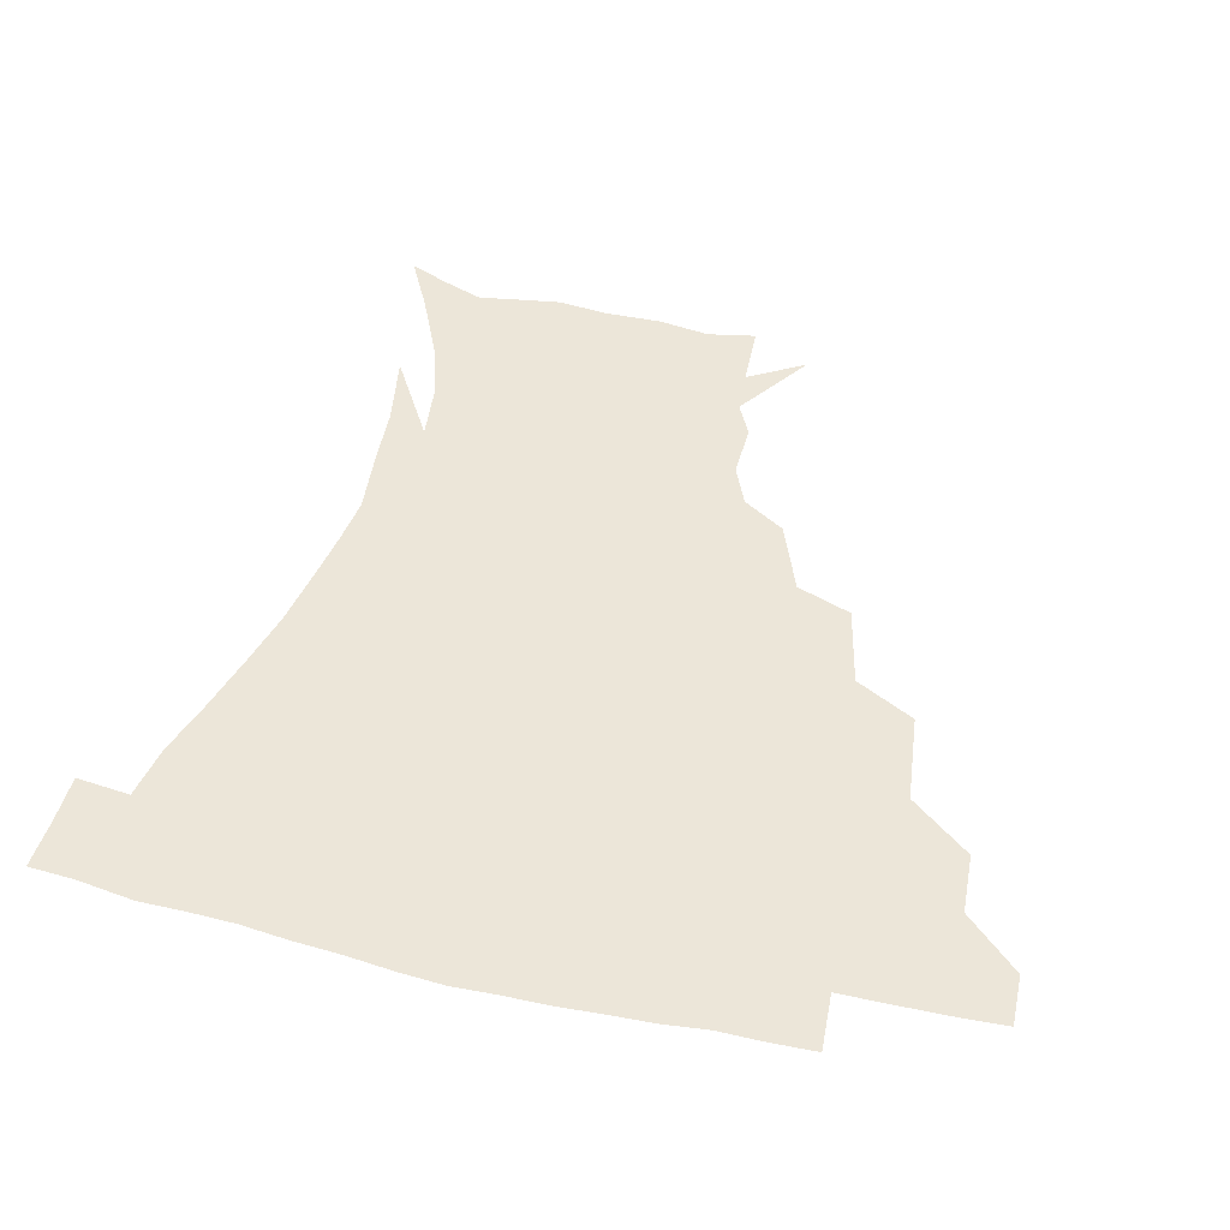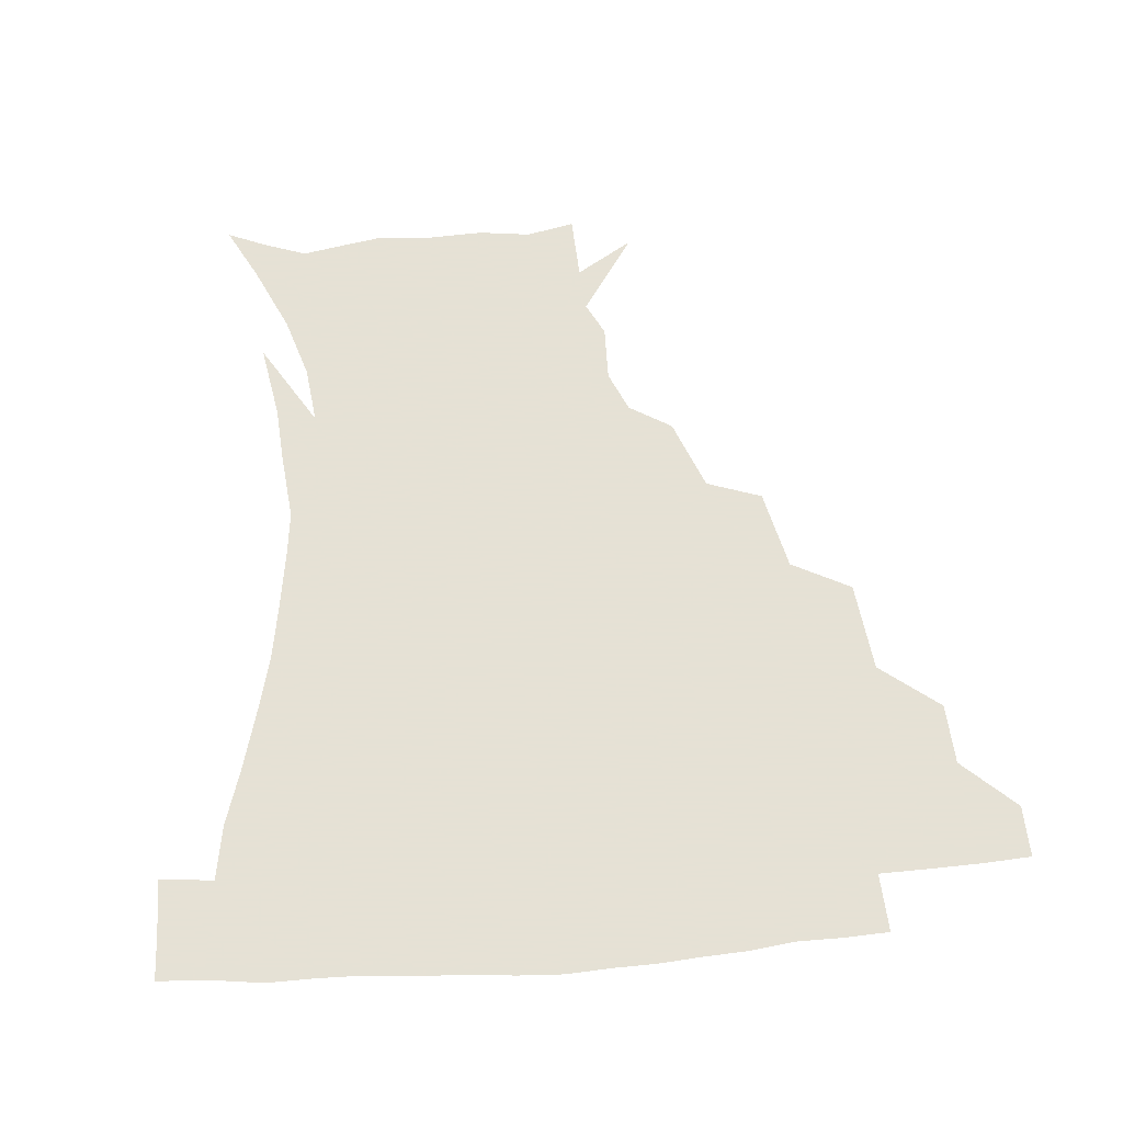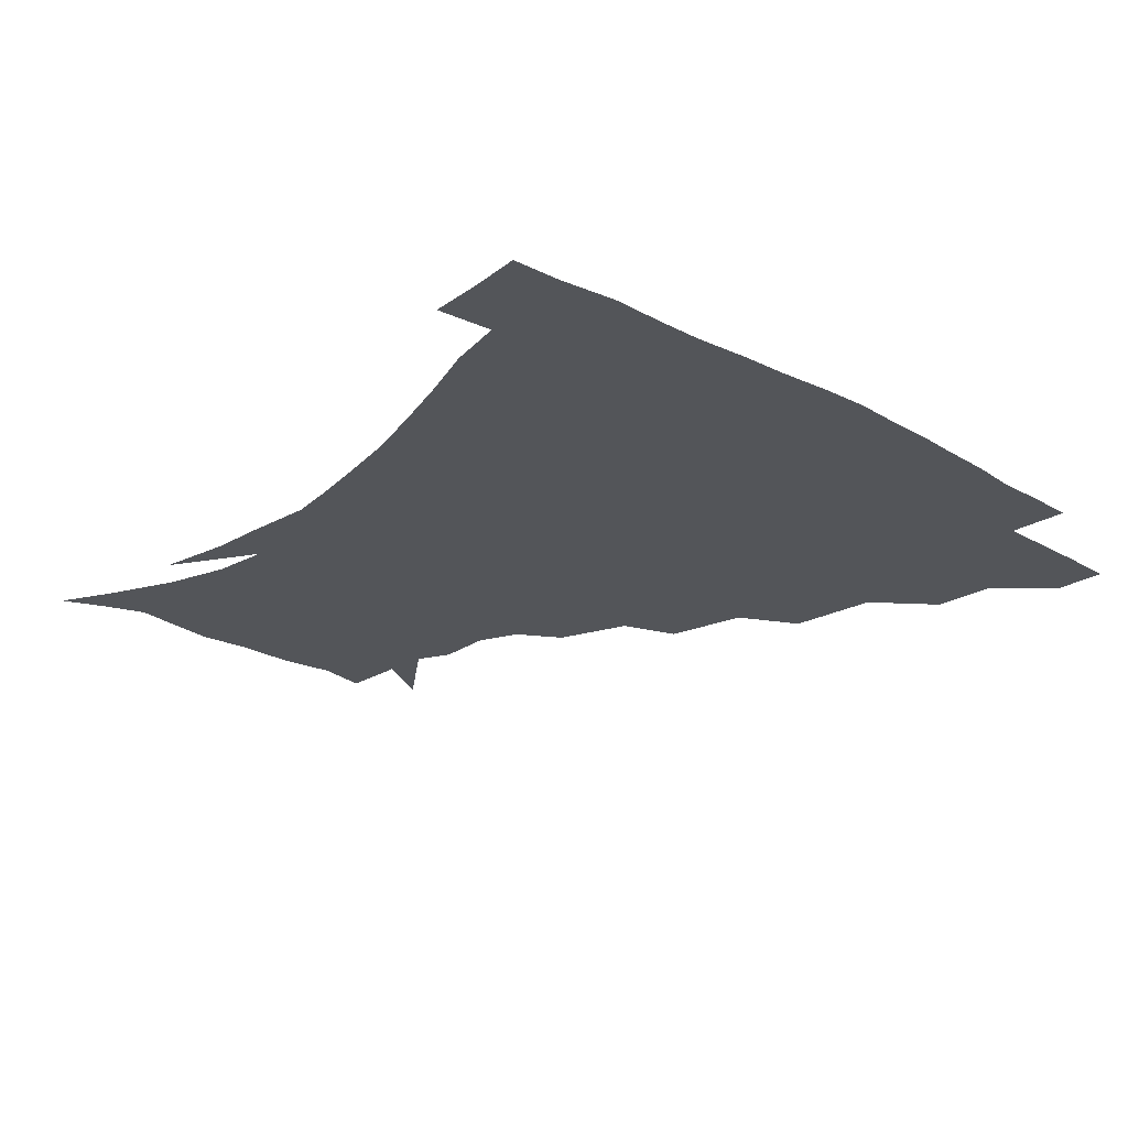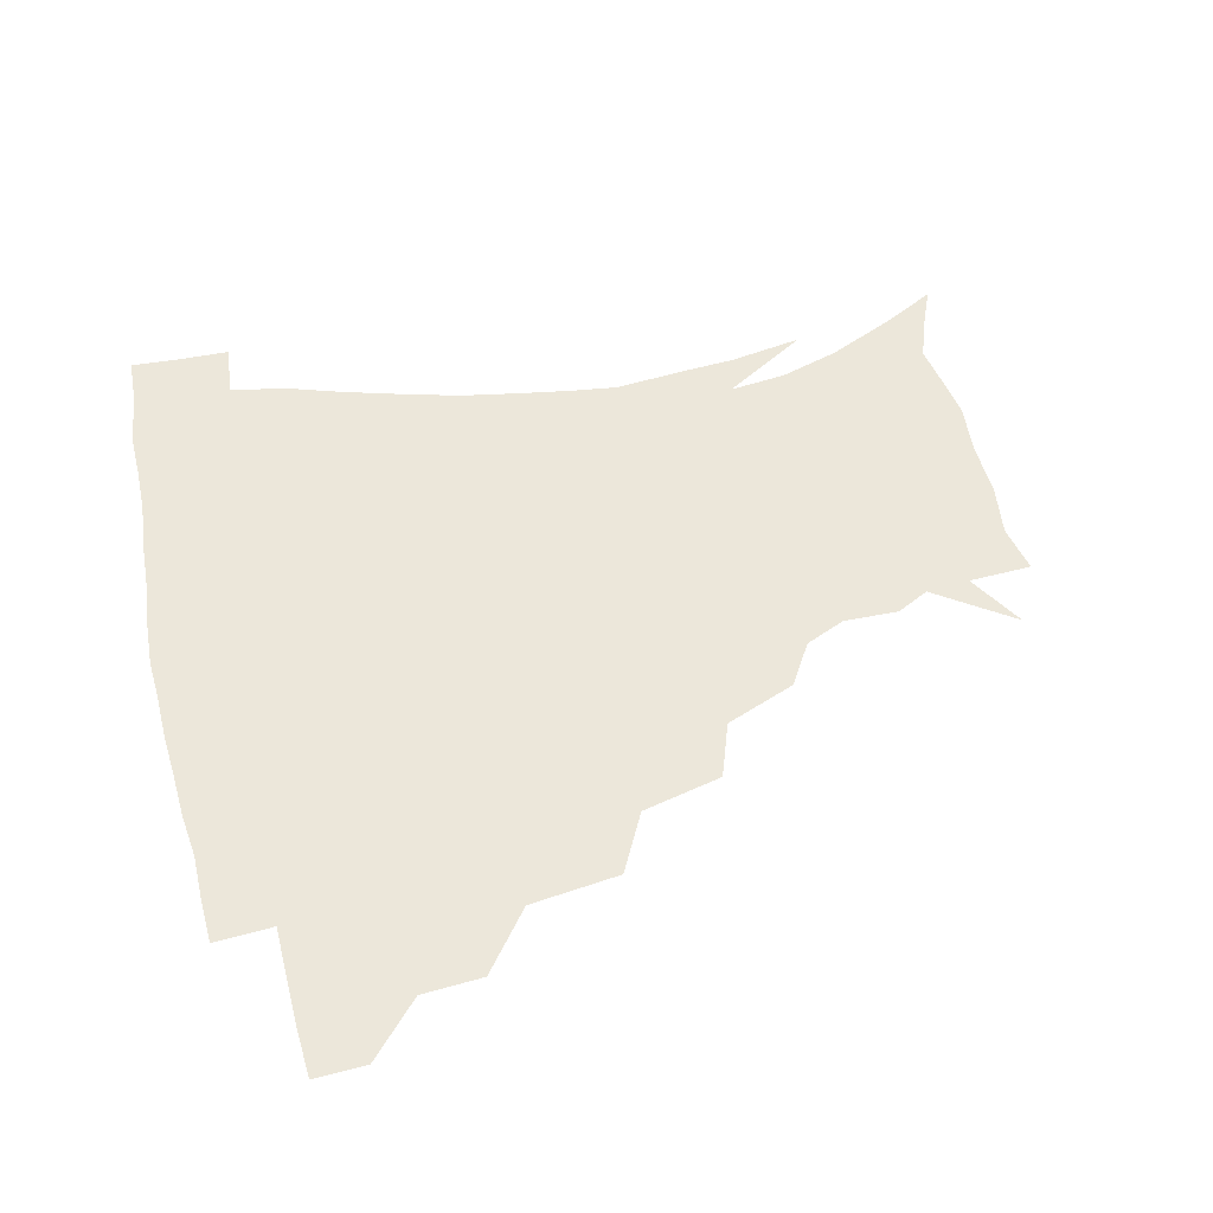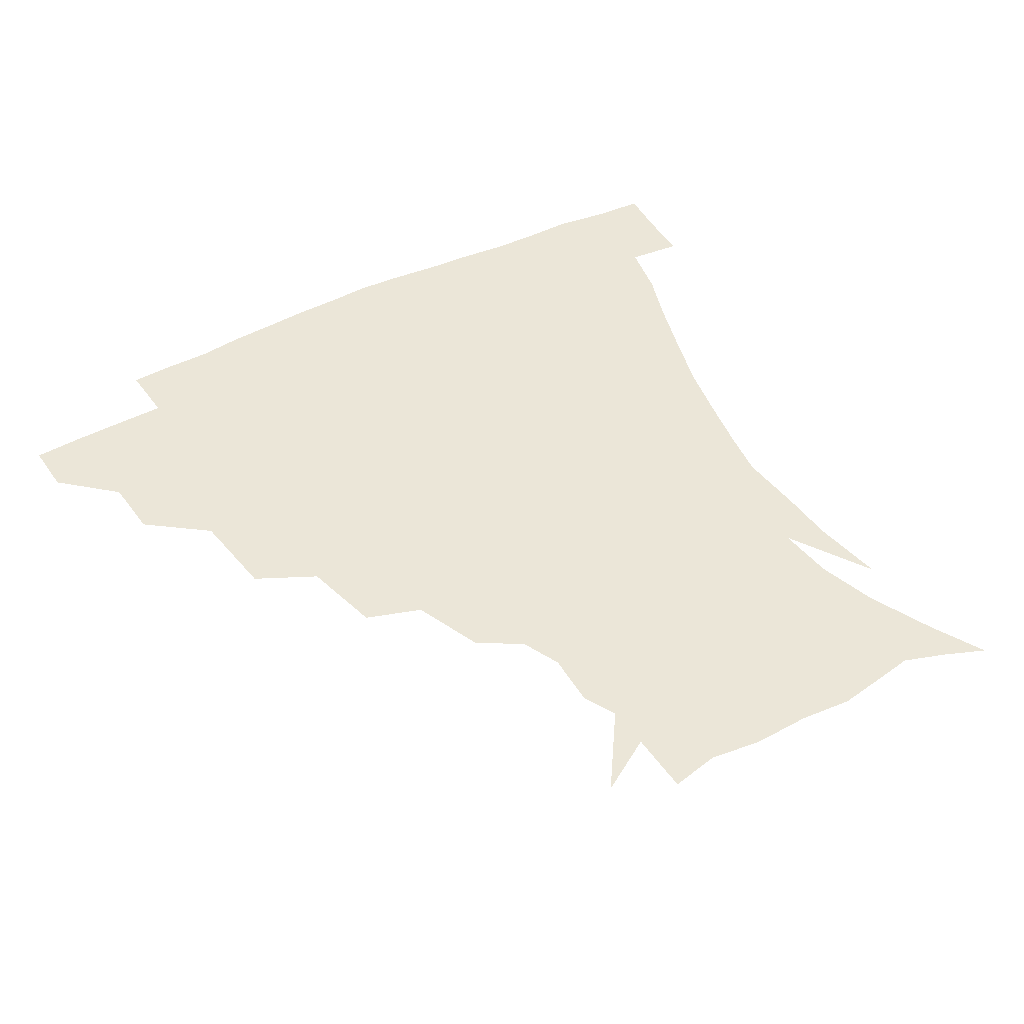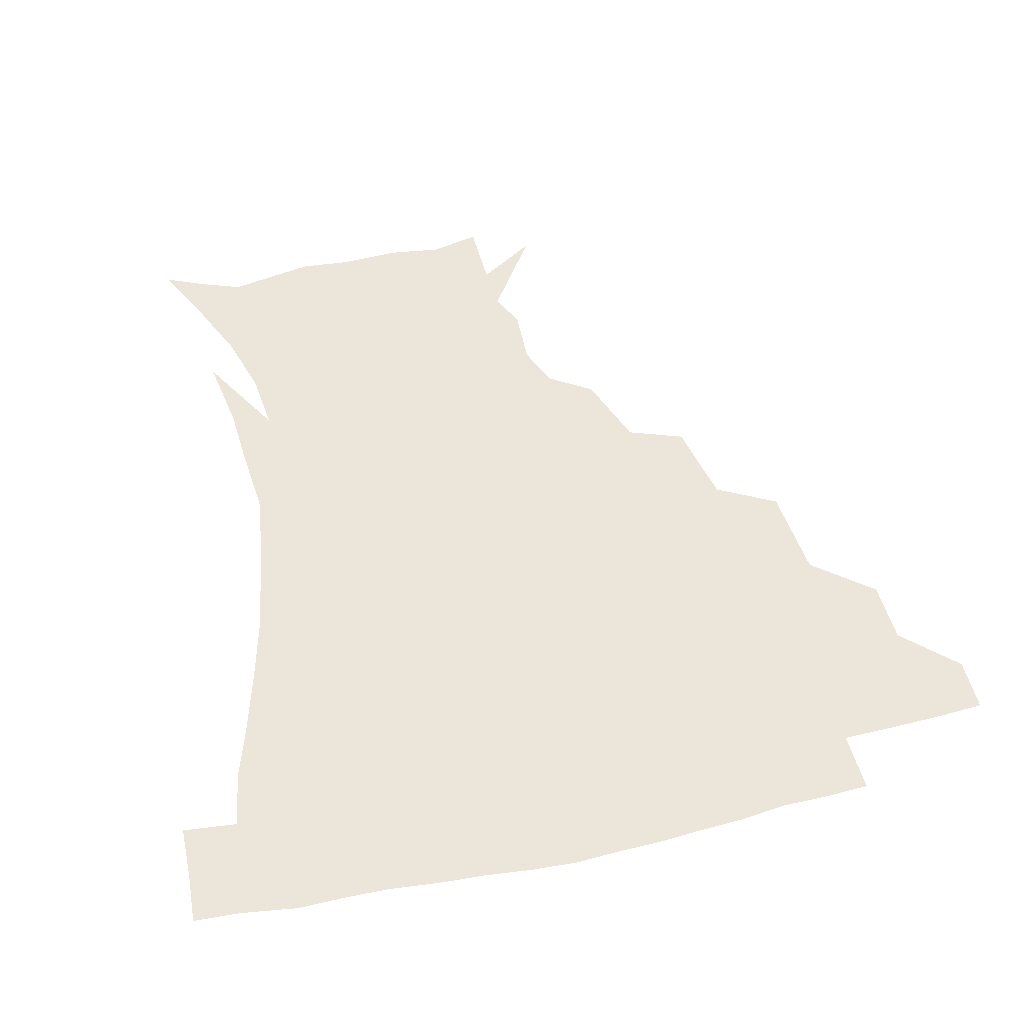
<metadata>
{"format":"obj","ext":"obj","renderer":"f3d","projection":"perspective","resolution":1024,"background":"white","views":[{"elev":48.9,"azim":-166.2,"up":"+Z"},{"elev":64.9,"azim":174.6,"up":"+Z"},{"elev":-24.4,"azim":137.3,"up":"+Z"},{"elev":51.8,"azim":-103.8,"up":"+Z"},{"elev":46.3,"azim":-30.7,"up":"+Z"},{"elev":56.3,"azim":166.3,"up":"+Z"}]}
</metadata>
<code>
v 451.6 343.5 0
v 451.1 360 0
v 470.1 308.2 0
v 469 327.5 0
v 468.3 344.3 0
v 467.3 360.7 0
v 492.8 264.4 0
v 489.4 293 0
v 487 312.8 0
v 485.4 329.5 0
v 484.1 345.2 0
v 483.7 360.9 0
v 517.8 228.8 0
v 511.9 254.4 0
v 506.6 275.4 0
v 504.2 299.5 0
v 502.4 315.9 0
v 500.7 330.9 0
v 499.9 345.8 0
v 499.2 361 0
v 498.3 379.5 0
v 544.4 199.9 0
v 535.5 222.4 0
v 528.1 240.4 0
v 524.4 267.8 0
v 520.9 284.7 0
v 518.6 301.4 0
v 517 317.4 0
v 515.7 332.1 0
v 514.8 346.4 0
v 513.7 361.2 0
v 512.5 379.9 0
v 563.2 161 0
v 563.7 178.5 0
v 558.1 191.3 0
v 550.4 213.2 0
v 544.3 234.4 0
v 540.3 256.3 0
v 537.4 274.9 0
v 535.2 290.3 0
v 533.1 304.1 0
v 531.4 318.3 0
v 530.2 332.5 0
v 529.6 347.1 0
v 528.3 362.9 0
v 527.2 379.7 0
v 551 125.8 0
v 568.5 150.5 0
v 571.4 169.3 0
v 569.6 186.8 0
v 564.1 204.7 0
v 559 220.4 0
v 554.6 242.8 0
v 552.4 261.8 0
v 550.1 278 0
v 548.6 291.9 0
v 547.9 306.7 0
v 546.5 319.9 0
v 545.2 333.4 0
v 544.7 347.5 0
v 543.2 363.2 0
v 541.6 381.3 0
v 569.4 136.5 0
v 578.3 155.1 0
v 579.7 179 0
v 576.9 194.3 0
v 572.4 211.4 0
v 569.1 229.5 0
v 565.8 247.5 0
v 564.7 267.3 0
v 562.7 278.7 0
v 562.3 294 0
v 561.7 307.8 0
v 561.2 320.9 0
v 561.7 334.2 0
v 559.2 348.4 0
v 558.1 362.8 0
v 555.9 381.8 0
v 570.2 116.3 0
v 584.1 142.6 0
v 588.5 162.6 0
v 588 182.3 0
v 585.1 201 0
v 582.2 217.1 0
v 579.6 236.8 0
v 578.2 251.8 0
v 576.7 269 0
v 576 281.1 0
v 576.1 296.2 0
v 575.3 308.3 0
v 574.7 320.6 0
v 575 334.6 0
v 573.4 348.8 0
v 572.4 362.5 0
v 569.9 382.6 0
v 585.7 119.3 0
v 595.9 144.1 0
v 597.8 166.2 0
v 597.3 184.8 0
v 594.5 202.1 0
v 592.3 219.3 0
v 590.6 236.5 0
v 589.4 254.9 0
v 588.9 269.1 0
v 589 282.3 0
v 589.1 297.1 0
v 588.6 308.5 0
v 588.7 321.5 0
v 589 334.9 0
v 587.5 349.4 0
v 586.3 364 0
v 584 382.7 0
v 602.4 116.9 0
v 607.7 145.7 0
v 607.4 166.5 0
v 606.5 187.4 0
v 604 205.7 0
v 602.6 221.7 0
v 601.8 240.6 0
v 601.3 254.6 0
v 601.3 268 0
v 601.7 283.5 0
v 602 297 0
v 602.7 309.7 0
v 602.5 322 0
v 602.5 335.1 0
v 601.6 349.6 0
v 600.7 364.5 0
v 597.9 383.2 0
v 620.7 117.3 0
v 618.7 147.6 0
v 617.4 167.7 0
v 615.7 189.2 0
v 614 206.1 0
v 612.9 223 0
v 612.5 240.4 0
v 612.8 254.2 0
v 613.6 269.8 0
v 614.2 283.8 0
v 615.1 296 0
v 616 310.2 0
v 616.7 322.9 0
v 616.4 336 0
v 615.8 349.8 0
v 615.9 363.7 0
v 612.5 382.2 0
v 637.1 115.7 0
v 629.9 146.6 0
v 627.1 168.3 0
v 624.8 190.2 0
v 624 207 0
v 623.3 222.7 0
v 623.2 239.1 0
v 624.3 252.6 0
v 625.4 268 0
v 626.4 281.7 0
v 627.9 295.4 0
v 629.1 309 0
v 630.5 322.8 0
v 631.5 335.4 0
v 631.5 348.6 0
v 632 361.7 0
v 627.8 380.5 0
v 651.9 117.9 0
v 641.2 145.2 0
v 636.6 167.9 0
v 634.3 188.3 0
v 633.7 205.3 0
v 633.6 220.4 0
v 634 235.2 0
v 635 250.4 0
v 636.5 267.1 0
v 638.2 280 0
v 640.2 295.7 0
v 642.2 308.9 0
v 643.8 322.1 0
v 645.2 334.9 0
v 646.4 348 0
v 645.9 361.8 0
v 642.8 379.5 0
v 664.2 119.8 0
v 653.6 141.5 0
v 646.6 164.7 0
v 643.9 184.3 0
v 643.4 201.4 0
v 643.5 216.5 0
v 644.1 231.3 0
v 645.3 246.5 0
v 646.8 264.4 0
v 649.4 279.2 0
v 651.9 292.7 0
v 654.6 307.9 0
v 657 320.9 0
v 659 334.3 0
v 660.7 347.4 0
v 660.1 361.7 0
v 658.4 377.9 0
v 677.4 115 0
v 667 135.1 0
v 658.1 158.2 0
v 654.6 176.3 0
v 653.4 194.4 0
v 653.2 210.5 0
v 653.5 226.6 0
v 654.7 242.6 0
v 656.7 259.1 0
v 659.5 275.1 0
v 662.9 292.4 0
v 666.5 304.7 0
v 669.8 319.3 0
v 672.2 332.7 0
v 674.7 346.7 0
v 674.1 362.4 0
v 673.4 377.4 0
v 690.2 109.5 0
v 681.2 126.7 0
v 671.6 147.8 0
v 665.7 167.2 0
v 663.7 185.6 0
v 662.8 202.8 0
v 662.6 219.5 0
v 663.9 233.8 0
v 666 250.9 0
v 668.8 268.4 0
v 672.4 286 0
v 677.4 299.2 0
v 681.9 316.5 0
v 685.6 331.1 0
v 687.9 345.7 0
v 688.6 361.4 0
v 687.9 377.4 0
v 680.1 158.2 0
v 676.3 181.8 0
v 675.3 199 0
v 673.4 221.1 0
v 675.5 236 0
v 678.4 252.7 0
v 682 271.5 0
v 687 289.3 0
v 693 309.3 0
v 698.8 326.5 0
v 702.2 343.9 0
v 704.5 359.6 0
v 706.2 374.7 0
v 719.5 341.9 0
v 720 358.6 0
v 721.1 373.7 0
f 4 5 1
f 1 5 2
f 5 6 2
f 8 9 3
f 3 9 4
f 9 10 4
f 4 10 5
f 10 11 5
f 5 11 6
f 11 12 6
f 14 15 7
f 7 15 8
f 15 16 8
f 8 16 9
f 16 17 9
f 9 17 10
f 17 18 10
f 10 18 11
f 18 19 11
f 11 19 12
f 19 20 12
f 23 24 13
f 13 24 14
f 24 25 14
f 14 25 15
f 25 26 15
f 15 26 16
f 26 27 16
f 16 27 17
f 27 28 17
f 17 28 18
f 28 29 18
f 18 29 19
f 29 30 19
f 19 30 20
f 30 31 20
f 20 31 21
f 31 32 21
f 35 36 22
f 22 36 23
f 36 37 23
f 23 37 24
f 37 38 24
f 24 38 25
f 38 39 25
f 25 39 26
f 39 40 26
f 26 40 27
f 40 41 27
f 27 41 28
f 41 42 28
f 28 42 29
f 42 43 29
f 29 43 30
f 43 44 30
f 30 44 31
f 44 45 31
f 31 45 32
f 45 46 32
f 48 49 33
f 33 49 34
f 49 50 34
f 34 50 35
f 50 51 35
f 35 51 36
f 51 52 36
f 36 52 37
f 52 53 37
f 37 53 38
f 53 54 38
f 38 54 39
f 54 55 39
f 39 55 40
f 55 56 40
f 40 56 41
f 56 57 41
f 41 57 42
f 57 58 42
f 42 58 43
f 58 59 43
f 43 59 44
f 59 60 44
f 44 60 45
f 60 61 45
f 45 61 46
f 61 62 46
f 47 63 48
f 63 64 48
f 48 64 49
f 64 65 49
f 49 65 50
f 65 66 50
f 50 66 51
f 66 67 51
f 51 67 52
f 67 68 52
f 52 68 53
f 68 69 53
f 53 69 54
f 69 70 54
f 54 70 55
f 70 71 55
f 55 71 56
f 71 72 56
f 56 72 57
f 72 73 57
f 57 73 58
f 73 74 58
f 58 74 59
f 74 75 59
f 59 75 60
f 75 76 60
f 60 76 61
f 76 77 61
f 61 77 62
f 77 78 62
f 79 80 63
f 63 80 64
f 80 81 64
f 64 81 65
f 81 82 65
f 65 82 66
f 82 83 66
f 66 83 67
f 83 84 67
f 67 84 68
f 84 85 68
f 68 85 69
f 85 86 69
f 69 86 70
f 86 87 70
f 70 87 71
f 87 88 71
f 71 88 72
f 88 89 72
f 72 89 73
f 89 90 73
f 73 90 74
f 90 91 74
f 74 91 75
f 91 92 75
f 75 92 76
f 92 93 76
f 76 93 77
f 93 94 77
f 77 94 78
f 94 95 78
f 79 96 80
f 96 97 80
f 80 97 81
f 97 98 81
f 81 98 82
f 98 99 82
f 82 99 83
f 99 100 83
f 83 100 84
f 100 101 84
f 84 101 85
f 101 102 85
f 85 102 86
f 102 103 86
f 86 103 87
f 103 104 87
f 87 104 88
f 104 105 88
f 88 105 89
f 105 106 89
f 89 106 90
f 106 107 90
f 90 107 91
f 107 108 91
f 91 108 92
f 108 109 92
f 92 109 93
f 109 110 93
f 93 110 94
f 110 111 94
f 94 111 95
f 111 112 95
f 96 113 97
f 113 114 97
f 97 114 98
f 114 115 98
f 98 115 99
f 115 116 99
f 99 116 100
f 116 117 100
f 100 117 101
f 117 118 101
f 101 118 102
f 118 119 102
f 102 119 103
f 119 120 103
f 103 120 104
f 120 121 104
f 104 121 105
f 121 122 105
f 105 122 106
f 122 123 106
f 106 123 107
f 123 124 107
f 107 124 108
f 124 125 108
f 108 125 109
f 125 126 109
f 109 126 110
f 126 127 110
f 110 127 111
f 127 128 111
f 111 128 112
f 128 129 112
f 113 130 114
f 130 131 114
f 114 131 115
f 131 132 115
f 115 132 116
f 132 133 116
f 116 133 117
f 133 134 117
f 117 134 118
f 134 135 118
f 118 135 119
f 135 136 119
f 119 136 120
f 136 137 120
f 120 137 121
f 137 138 121
f 121 138 122
f 138 139 122
f 122 139 123
f 139 140 123
f 123 140 124
f 140 141 124
f 124 141 125
f 141 142 125
f 125 142 126
f 142 143 126
f 126 143 127
f 143 144 127
f 127 144 128
f 144 145 128
f 128 145 129
f 145 146 129
f 130 147 131
f 147 148 131
f 131 148 132
f 148 149 132
f 132 149 133
f 149 150 133
f 133 150 134
f 150 151 134
f 134 151 135
f 151 152 135
f 135 152 136
f 152 153 136
f 136 153 137
f 153 154 137
f 137 154 138
f 154 155 138
f 138 155 139
f 155 156 139
f 139 156 140
f 156 157 140
f 140 157 141
f 157 158 141
f 141 158 142
f 158 159 142
f 142 159 143
f 159 160 143
f 143 160 144
f 160 161 144
f 144 161 145
f 161 162 145
f 145 162 146
f 162 163 146
f 147 164 148
f 164 165 148
f 148 165 149
f 165 166 149
f 149 166 150
f 166 167 150
f 150 167 151
f 167 168 151
f 151 168 152
f 168 169 152
f 152 169 153
f 169 170 153
f 153 170 154
f 170 171 154
f 154 171 155
f 171 172 155
f 155 172 156
f 172 173 156
f 156 173 157
f 173 174 157
f 157 174 158
f 174 175 158
f 158 175 159
f 175 176 159
f 159 176 160
f 176 177 160
f 160 177 161
f 177 178 161
f 161 178 162
f 178 179 162
f 162 179 163
f 179 180 163
f 164 181 165
f 181 182 165
f 165 182 166
f 182 183 166
f 166 183 167
f 183 184 167
f 167 184 168
f 184 185 168
f 168 185 169
f 185 186 169
f 169 186 170
f 186 187 170
f 170 187 171
f 187 188 171
f 171 188 172
f 188 189 172
f 172 189 173
f 189 190 173
f 173 190 174
f 190 191 174
f 174 191 175
f 191 192 175
f 175 192 176
f 192 193 176
f 176 193 177
f 193 194 177
f 177 194 178
f 194 195 178
f 178 195 179
f 195 196 179
f 179 196 180
f 196 197 180
f 181 198 182
f 198 199 182
f 182 199 183
f 199 200 183
f 183 200 184
f 200 201 184
f 184 201 185
f 201 202 185
f 185 202 186
f 202 203 186
f 186 203 187
f 203 204 187
f 187 204 188
f 204 205 188
f 188 205 189
f 205 206 189
f 189 206 190
f 206 207 190
f 190 207 191
f 207 208 191
f 191 208 192
f 208 209 192
f 192 209 193
f 209 210 193
f 193 210 194
f 210 211 194
f 194 211 195
f 211 212 195
f 195 212 196
f 212 213 196
f 196 213 197
f 213 214 197
f 198 215 199
f 215 216 199
f 199 216 200
f 216 217 200
f 200 217 201
f 217 218 201
f 201 218 202
f 218 219 202
f 202 219 203
f 219 220 203
f 203 220 204
f 220 221 204
f 204 221 205
f 221 222 205
f 205 222 206
f 222 223 206
f 206 223 207
f 223 224 207
f 207 224 208
f 224 225 208
f 208 225 209
f 225 226 209
f 209 226 210
f 226 227 210
f 210 227 211
f 227 228 211
f 211 228 212
f 228 229 212
f 212 229 213
f 229 230 213
f 213 230 214
f 230 231 214
f 219 232 220
f 232 233 220
f 220 233 221
f 233 234 221
f 221 234 222
f 234 235 222
f 222 235 223
f 235 236 223
f 223 236 224
f 236 237 224
f 224 237 225
f 237 238 225
f 225 238 226
f 238 239 226
f 226 239 227
f 239 240 227
f 227 240 228
f 240 241 228
f 228 241 229
f 241 242 229
f 229 242 230
f 242 243 230
f 230 243 231
f 243 244 231
f 242 245 243
f 245 246 243
f 243 246 244
f 246 247 244

</code>
